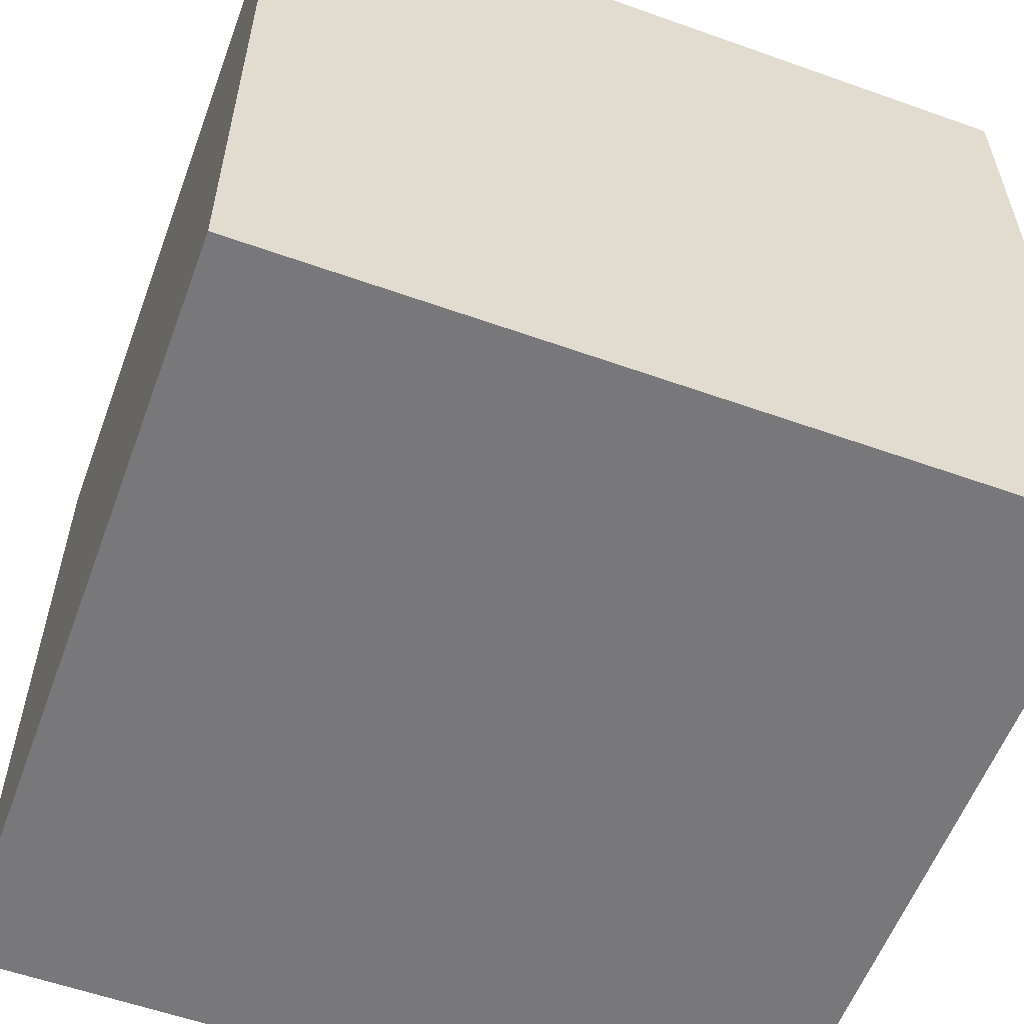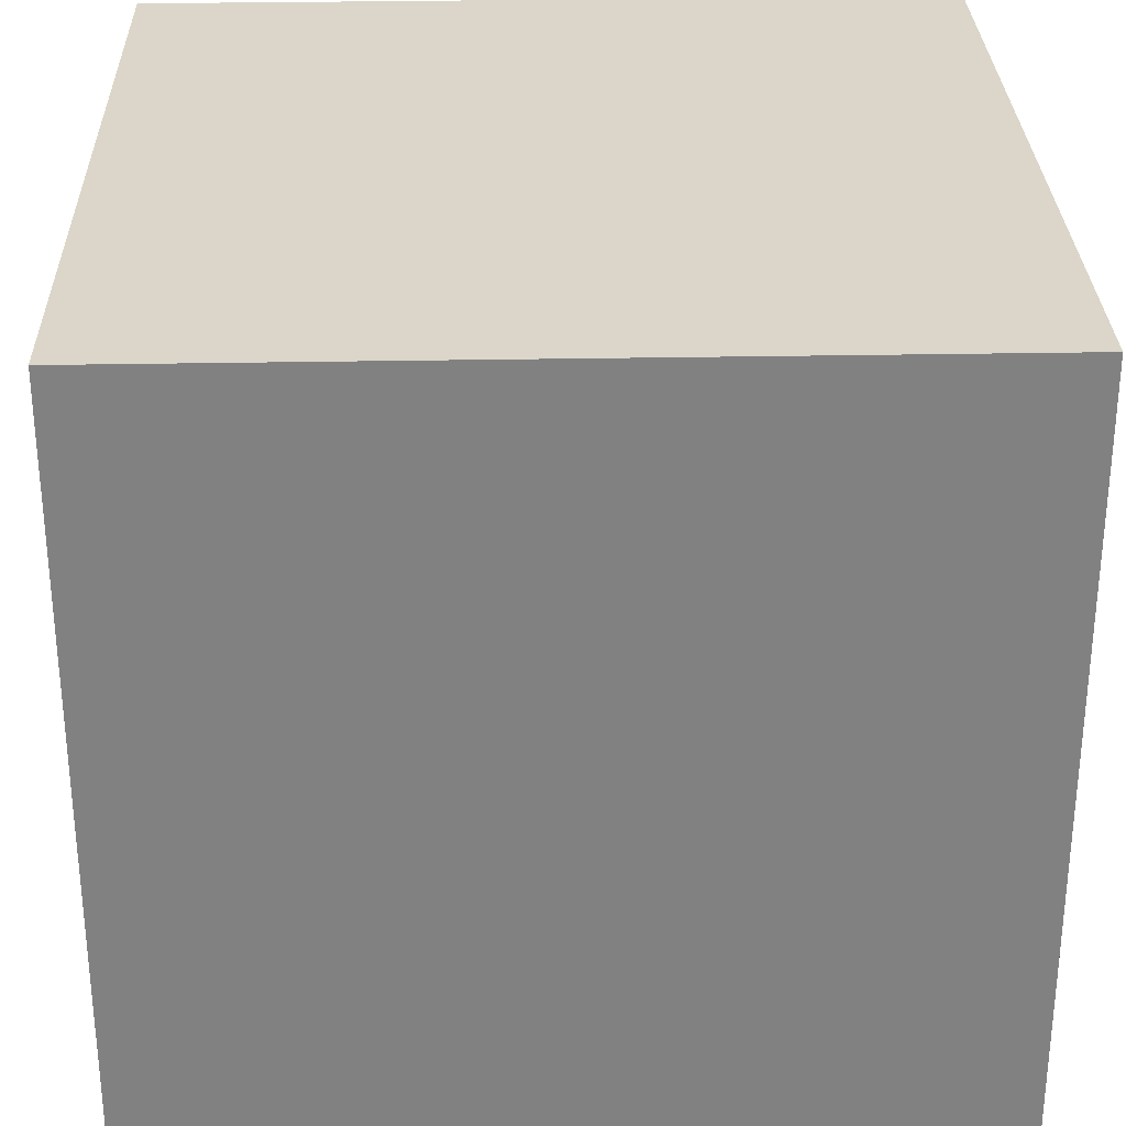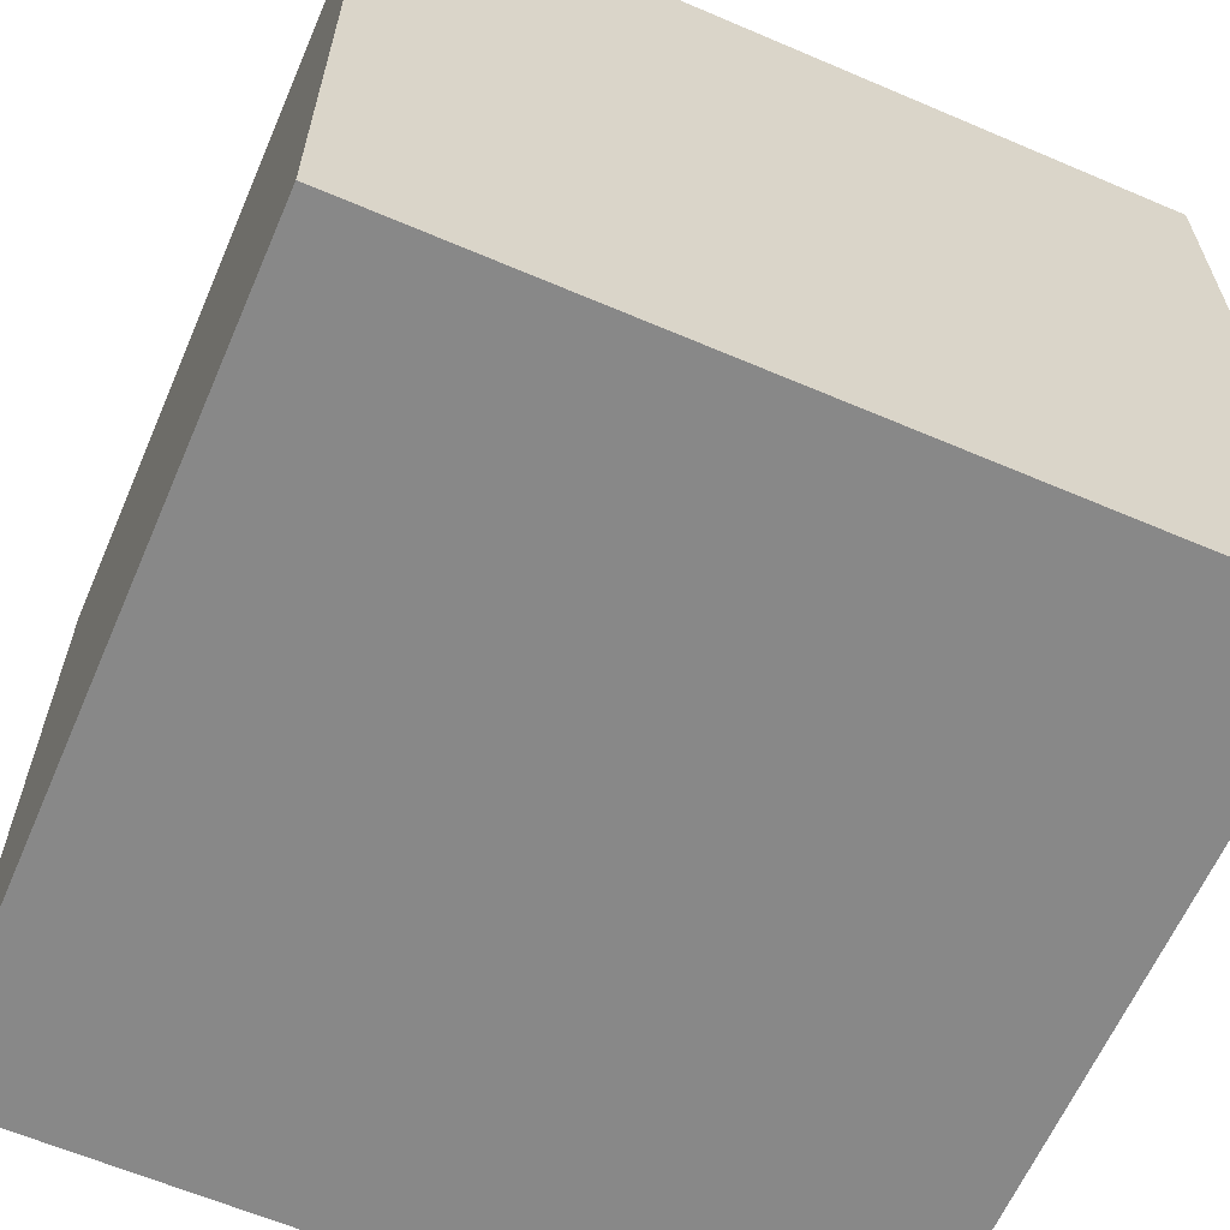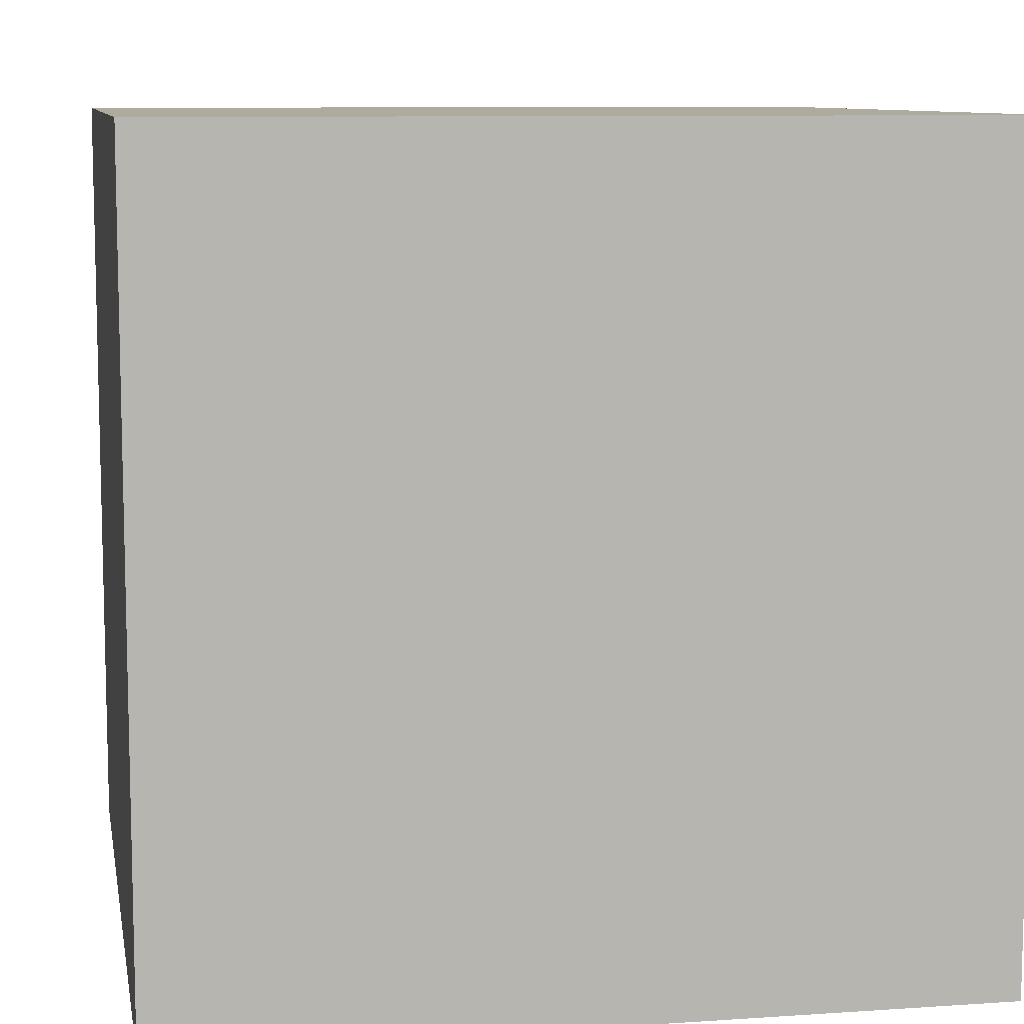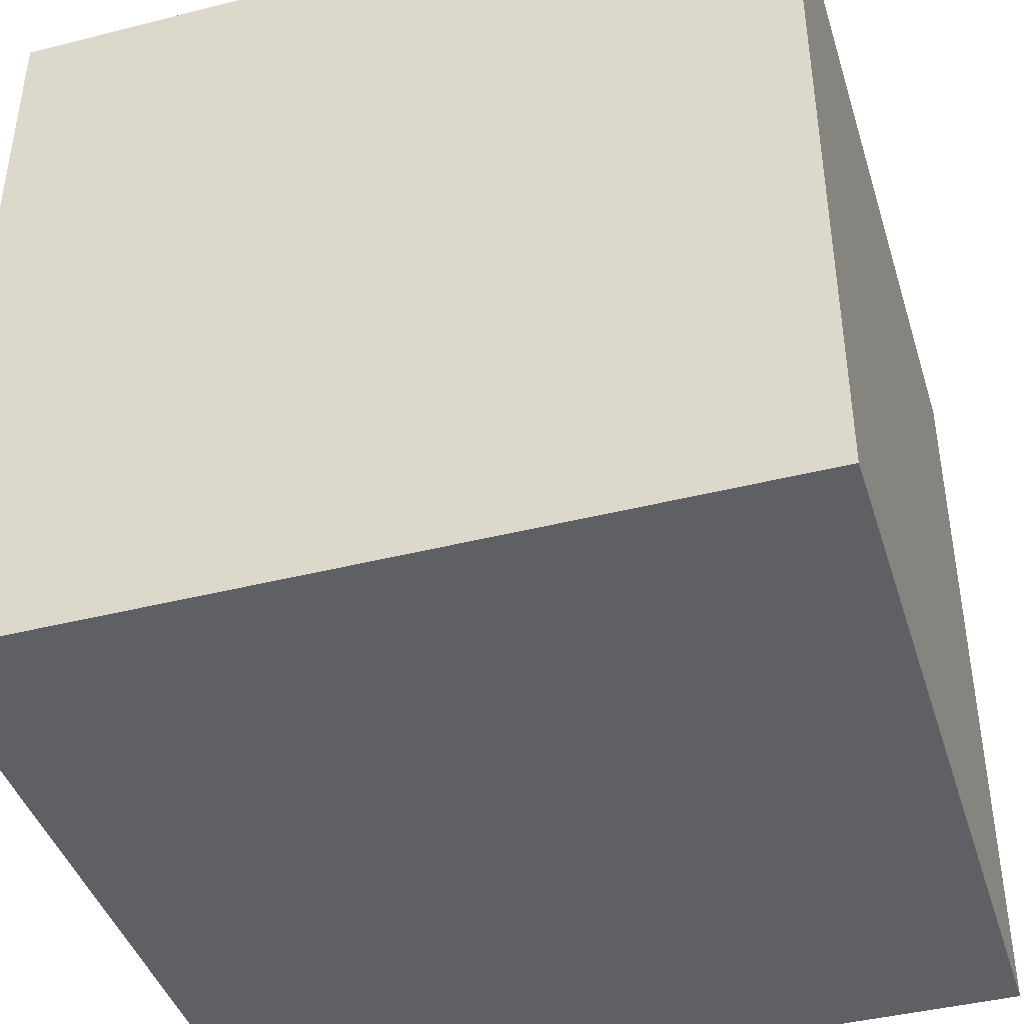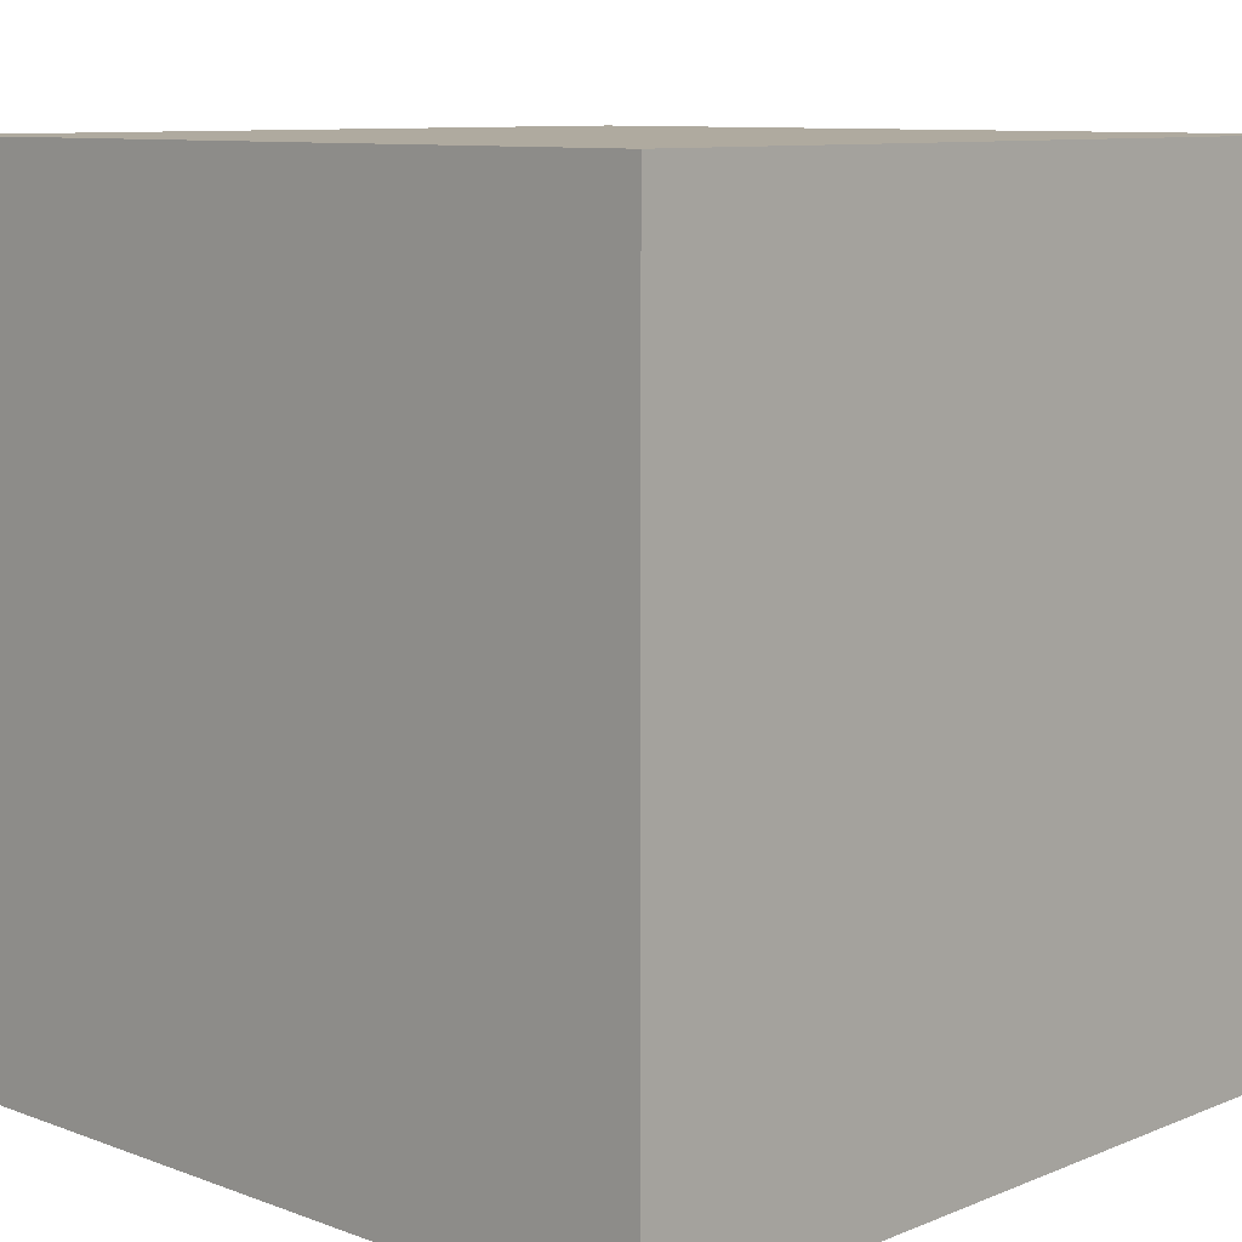
<metadata>
{"format":"obj","ext":"obj","renderer":"f3d","projection":"perspective","resolution":1024,"background":"white","views":[{"elev":-57.5,"azim":-20.3,"up":"+Z"},{"elev":29.7,"azim":-1.6,"up":"+Z"},{"elev":-62.7,"azim":156.6,"up":"+Z"},{"elev":9.2,"azim":-10.2,"up":"+Y"},{"elev":-42.1,"azim":-73.1,"up":"+Z"},{"elev":9.5,"azim":-46.3,"up":"+Y"}]}
</metadata>
<code>
v 0.6 -0.6 0.6
v 0.6 0.6 0.6
v -0.6 -0.6 0.6
v -0.6 0.6 0.6
v 0.6 -0.6 -0.6
v 0.6 0.6 -0.6
v -0.6 -0.6 -0.6
v -0.6 0.6 -0.6
f 1 2 4 3
f 3 4 8 7
f 7 8 6 5
f 5 6 2 1
f 3 7 5 1
f 8 4 2 6

</code>
